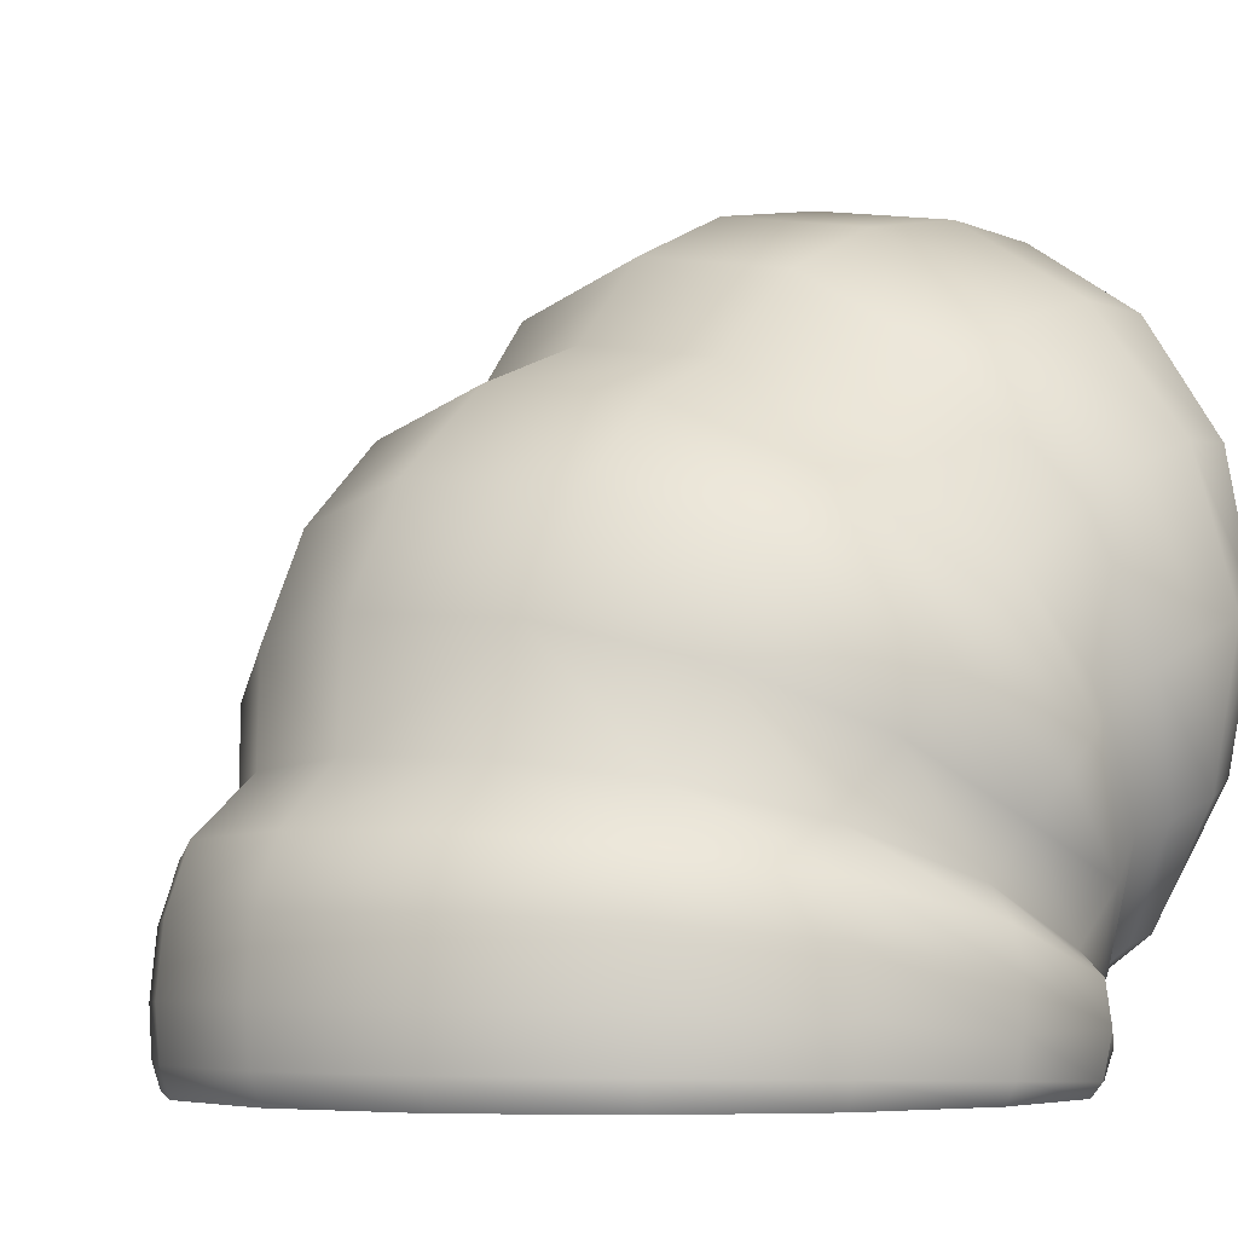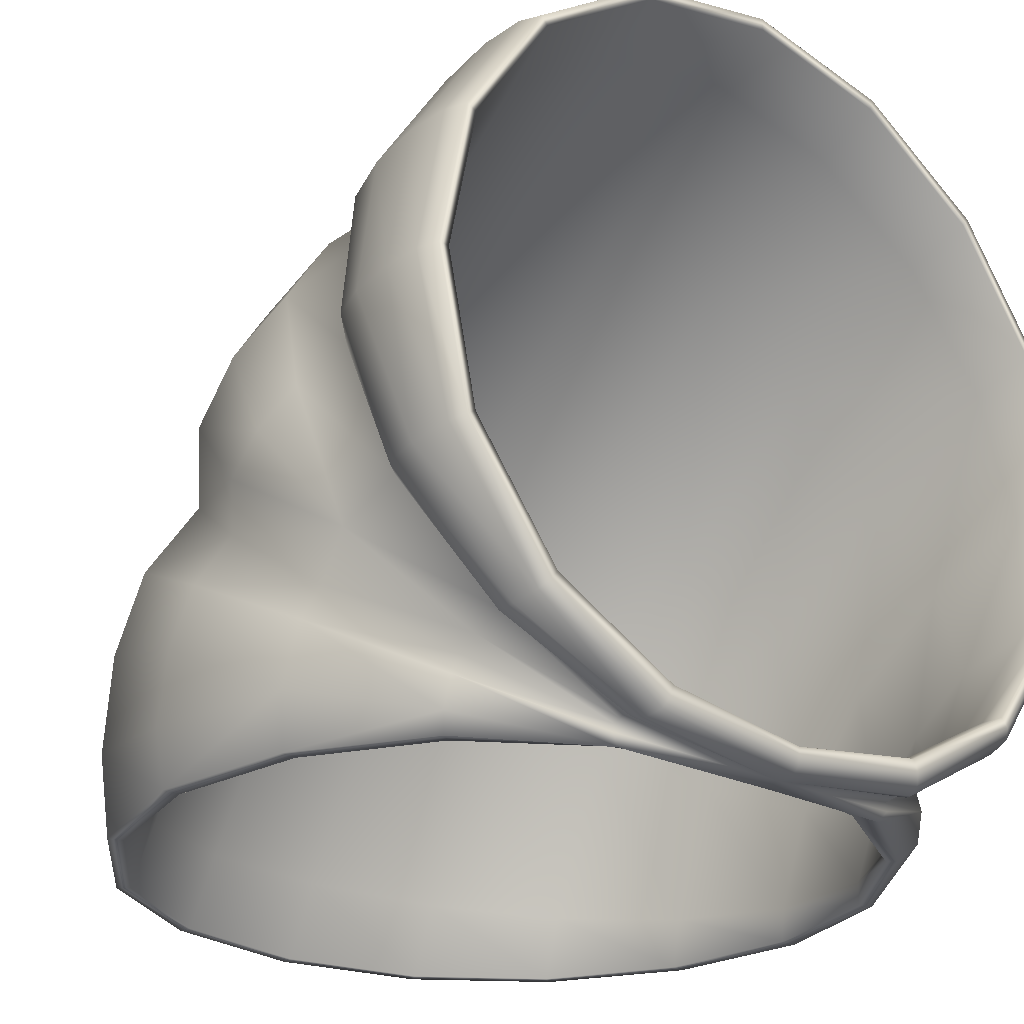
<metadata>
{"format":"obj","ext":"obj","renderer":"f3d","projection":"perspective","resolution":1024,"background":"white","views":[{"elev":-6.0,"azim":44.1,"up":"+Y"},{"elev":-25.8,"azim":-38.2,"up":"+Z"}]}
</metadata>
<code>
g ENV_SY02_90_Vacuum_Inflatable_MO
v -3.862e-05 -2.474 -2.37
v -0.8844 -2.474 -2.195
v -3.862e-05 -2.474 -2.329
v -0.9105 -2.474 -2.265
v -3.862e-05 -2.46 -2.436
v -1.694 -2.474 -1.817
v -1.65 -2.474 -1.765
v -0.9371 -2.442 -2.327
v -3.862e-05 -2.409 -2.483
v -2.238 -2.474 -1.047
v -2.182 -2.474 -1.021
v -0.9736 -2.349 -2.358
v -3.862e-05 -2.294 -2.469
v -1.737 -2.422 -1.869
v -2.428 -2.474 -0.1054
v -2.364 -2.474 -0.1102
v -2.251 -2.474 0.8305
v -2.188 -2.474 0.7951
v -1.735 -2.474 1.642
v -1.688 -2.474 1.583
v -0.9328 -2.474 2.207
v -0.9071 -2.474 2.132
v -3.862e-05 -2.474 2.407
v -3.862e-05 -2.474 2.326
v -3.862e-05 -2.303 2.469
v -0.9519 -2.305 2.261
v -1.769 -2.311 1.681
v -2.298 -2.326 0.8482
v -2.486 -2.355 -0.1134
v -0.9617 -1.993 2.283
v -3.862e-05 -1.987 2.501
v -3.862e-05 -1.565 2.457
v -2.32 -2.057 0.8488
v -1.78 -2.012 1.693
v -0.9573 -1.575 2.239
v -3.862e-05 -1.179 2.313
v -2.292 -2.391 -1.079
v -1.767 -1.618 1.655
v -0.925 -1.197 2.112
v -2.521 -2.135 -0.1276
v -2.332 -2.134 -1.111
v -0.8224 -0.8462 1.776
v -3.862e-05 -0.8149 1.949
v -1.711 -1.27 1.561
v -2.306 -1.709 0.8236
v -0.9528 -0.1905 1.652
v -3.862e-05 -0.1121 1.906
v -3.862e-05 0.5851 1.561
v -2.513 -1.853 -0.144
v -1.537 -0.959 1.307
v -2.237 -1.41 0.776
v -1.019 0.452 1.313
v -3.862e-05 1.133 0.9967
v -2.453 -1.621 -0.1569
v -2.04 -1.146 0.644
v -1.746 -0.4172 1.133
v -1.008 0.9693 0.8275
v -1.847 0.1044 0.8217
v -2.239 -0.7375 0.4355
v -2.273 -1.421 -0.1939
v -2.293 -1.88 -1.109
v -0.8991 1.259 0.1942
v -3.862e-05 1.428 0.3082
v -3.862e-05 1.975 -0.1473
v -1.845 0.5388 0.4005
v -2.349 -0.3624 0.1589
v -2.4 -1.13 -0.3669
v -0.9992 1.774 -0.2515
v -3.862e-05 2.306 -0.8096
v -1.697 0.7976 -0.1319
v -2.36 -0.03866 -0.1773
v -1.003 2.097 -0.8878
v -3.862e-05 2.474 -1.624
v -1.848 1.222 -0.5428
v -2.155 -1.739 -1.083
v -2.251 -1.408 -1.294
v -2.483 -0.8804 -0.5737
v -2.202 0.1761 -0.569
v -2.499 -0.6642 -0.8008
v -2.373 -0.4934 -1.04
v -2.361 0.4777 -0.9201
v -1.853 1.526 -1.097
v -1.754 -2.121 -1.888
v -1.671 -2.036 -1.835
v -1.772 -2.263 -1.903
v -1.016 -2.277 -2.337
v -0.9905 -2.233 -2.292
v -1.007 -2.183 -2.319
v -1.723 -1.881 -1.928
v -0.9981 -2.129 -2.332
v -2.2 -1.148 -1.526
v -1.697 -1.727 -1.989
v -2.497 -0.3208 -1.319
v -2.282 -1.078 -1.725
v -1.75 -1.713 -2.107
v -1.01 -2.13 -2.38
v -0.9603 -2.106 -2.447
v -3.862e-05 -2.227 -2.501
v -3.862e-05 -2.176 -2.389
v -1.757 -1.657 -2.293
v -0.9139 -2.028 -2.389
v -3.862e-05 -2.13 -2.389
v -0.8907 -1.976 -2.389
v -1.683 -1.561 -2.389
v -1.62 -1.518 -2.389
v -2.103 -0.8088 -2.389
v -2.2 -0.829 -2.389
v -2.284 0.06583 -2.389
v -2.302 -0.9499 -2.087
v -2.392 0.06405 -2.389
v -2.122 0.9415 -2.389
v -2.213 0.9694 -2.389
v -1.628 1.694 -2.389
v -1.694 1.747 -2.389
v -0.8905 2.193 -2.389
v -0.92 2.268 -2.389
v -3.862e-05 2.367 -2.389
v -3.862e-05 2.451 -2.389
v -0.9648 2.274 -1.665
v -1.784 1.717 -1.772
v -2.32 0.9135 -1.912
v -2.499 -0.01149 -2.066
v -2.384 0.7291 -1.37
v -2.536 -0.1572 -1.661
v -0.8905 2.193 -2.389
v -3.862e-05 2.13 -1.933
v -3.862e-05 2.367 -2.389
v -0.8685 1.971 -1.956
v -1.628 1.694 -2.389
v -3.862e-05 1.411 -0.7283
v -1.588 1.516 -2.017
v -2.122 0.9415 -2.389
v -0.828 1.301 -0.8004
v -2.069 0.8193 -2.103
v -2.284 0.06583 -2.389
v -0.7939 0.225 0.4259
v -3.862e-05 0.276 0.541
v -3.862e-05 -1.07 1.56
v -1.535 0.9718 -1.008
v -2.228 -0.01428 -2.193
v -2.103 -0.8088 -2.389
v -1.504 0.05174 0.07179
v -0.8133 -1.077 1.399
v -2.013 0.4237 -1.308
v -2.056 -0.864 -2.265
v -1.62 -1.518 -2.389
v -1.998 -0.3037 -0.4533
v -2.187 -0.2991 -1.619
v -1.59 -1.562 -2.322
v -0.8907 -1.976 -2.389
v -2.032 -1.071 -1.881
v -0.8901 -2.008 -2.365
v -3.862e-05 -2.13 -2.389
v -3.862e-05 -2.154 -2.386
v -1.056 -2.169 -2.187
v -3.862e-05 -2.27 -2.314
v -1.599 -1.728 -2.054
v -2.19 -0.8374 -0.9928
v -2.051 -1.432 -1.486
v -0.8885 -2.371 -2.174
v -3.862e-05 -2.385 -2.294
v -0.8844 -2.474 -2.195
v -3.862e-05 -2.474 -2.329
v -1.65 -2.474 -1.765
v -1.632 -2.344 -1.76
v -2.182 -2.474 -1.021
v -1.632 -1.938 -1.908
v -2.145 -2.264 -1.051
v -2.364 -2.474 -0.1102
v -1.64 -2.152 -1.803
v -2.038 -1.876 -1.202
v -2.31 -2.168 -0.2004
v -2.188 -2.474 0.7951
v -2.196 -1.546 -0.5035
v -2.126 -2.096 0.6562
v -1.688 -2.474 1.583
v -2.041 -1.274 0.2266
v -1.545 -1.125 0.9254
v -1.633 -2.068 1.425
v -0.9071 -2.474 2.132
v -0.8727 -2.063 1.956
v -3.862e-05 -2.474 2.326
v -3.862e-05 -2.062 2.143
v -3.862e-05 -2.474 -2.37
v -3.862e-05 -2.474 -2.329
v 0.8844 -2.474 -2.195
v 0.9105 -2.474 -2.265
v -3.862e-05 -2.46 -2.436
v 1.694 -2.474 -1.817
v 1.65 -2.474 -1.765
v 0.9371 -2.442 -2.327
v -3.862e-05 -2.409 -2.483
v 2.238 -2.474 -1.047
v 2.182 -2.474 -1.021
v 0.9736 -2.349 -2.358
v -3.862e-05 -2.294 -2.469
v 1.737 -2.422 -1.869
v 2.428 -2.474 -0.1054
v 2.364 -2.474 -0.1102
v 2.251 -2.474 0.8305
v 2.188 -2.474 0.7951
v 1.735 -2.474 1.642
v 1.688 -2.474 1.583
v 0.9328 -2.474 2.207
v 0.9071 -2.474 2.132
v -3.862e-05 -2.474 2.407
v -3.862e-05 -2.474 2.326
v -3.862e-05 -2.303 2.469
v 0.9519 -2.305 2.261
v 1.769 -2.311 1.681
v 2.298 -2.326 0.8482
v 2.486 -2.355 -0.1134
v 0.9617 -1.993 2.283
v -3.862e-05 -1.987 2.501
v -3.862e-05 -1.565 2.457
v 2.32 -2.057 0.8488
v 1.78 -2.012 1.693
v 0.9573 -1.575 2.239
v -3.862e-05 -1.179 2.313
v 2.292 -2.391 -1.079
v 1.767 -1.618 1.655
v 0.925 -1.197 2.112
v 2.521 -2.135 -0.1276
v 2.332 -2.134 -1.111
v 0.8224 -0.8462 1.776
v -3.862e-05 -0.8149 1.949
v 1.711 -1.27 1.561
v 2.306 -1.709 0.8236
v 0.9528 -0.1905 1.652
v -3.862e-05 -0.1121 1.906
v -3.862e-05 0.5851 1.561
v 2.513 -1.853 -0.144
v 1.537 -0.959 1.307
v 2.237 -1.41 0.776
v 1.019 0.452 1.313
v -3.862e-05 1.133 0.9967
v 2.453 -1.621 -0.1569
v 2.04 -1.146 0.644
v 1.746 -0.4172 1.133
v 1.008 0.9693 0.8275
v 1.847 0.1044 0.8217
v 2.239 -0.7375 0.4355
v 2.273 -1.421 -0.1939
v 2.293 -1.88 -1.109
v 0.8991 1.259 0.1942
v -3.862e-05 1.428 0.3082
v -3.862e-05 1.975 -0.1473
v 1.845 0.5388 0.4005
v 2.349 -0.3624 0.1589
v 2.4 -1.13 -0.3669
v 0.9992 1.774 -0.2515
v -3.862e-05 2.306 -0.8096
v 1.697 0.7976 -0.1319
v 2.36 -0.03866 -0.1773
v 1.003 2.097 -0.8878
v -3.862e-05 2.474 -1.624
v 1.848 1.222 -0.5428
v 2.155 -1.739 -1.083
v 2.251 -1.408 -1.294
v 2.483 -0.8804 -0.5737
v 2.202 0.1761 -0.569
v 2.499 -0.6642 -0.8008
v 2.373 -0.4934 -1.04
v 2.361 0.4777 -0.9201
v 1.853 1.526 -1.097
v 1.754 -2.121 -1.888
v 1.671 -2.036 -1.835
v 1.772 -2.263 -1.903
v 1.016 -2.277 -2.337
v 0.9905 -2.233 -2.292
v 1.007 -2.183 -2.319
v 1.723 -1.881 -1.928
v 0.9981 -2.129 -2.332
v 2.2 -1.148 -1.526
v 1.697 -1.727 -1.989
v 2.497 -0.3208 -1.319
v 2.282 -1.078 -1.725
v 1.75 -1.713 -2.107
v 1.01 -2.13 -2.38
v 0.9603 -2.106 -2.447
v -3.862e-05 -2.227 -2.501
v -3.862e-05 -2.176 -2.389
v 1.757 -1.657 -2.293
v 0.9139 -2.028 -2.389
v -3.862e-05 -2.13 -2.389
v 0.8907 -1.976 -2.389
v 1.683 -1.561 -2.389
v 1.62 -1.518 -2.389
v 2.103 -0.8088 -2.389
v 2.2 -0.829 -2.389
v 2.284 0.06583 -2.389
v 2.302 -0.9499 -2.087
v 2.392 0.06405 -2.389
v 2.122 0.9415 -2.389
v 2.213 0.9694 -2.389
v 1.628 1.694 -2.389
v 1.694 1.747 -2.389
v 0.8905 2.193 -2.389
v 0.92 2.268 -2.389
v -3.862e-05 2.367 -2.389
v -3.862e-05 2.451 -2.389
v 0.9648 2.274 -1.665
v 1.784 1.717 -1.772
v 2.32 0.9135 -1.912
v 2.499 -0.01149 -2.066
v 2.384 0.7291 -1.37
v 2.536 -0.1572 -1.661
v 0.8905 2.193 -2.389
v -3.862e-05 2.367 -2.389
v -3.862e-05 2.13 -1.933
v 0.8685 1.971 -1.956
v 1.628 1.694 -2.389
v -3.862e-05 1.411 -0.7283
v 1.588 1.516 -2.017
v 2.122 0.9415 -2.389
v 0.828 1.301 -0.8004
v 2.069 0.8193 -2.103
v 2.284 0.06583 -2.389
v 0.7939 0.225 0.4259
v -3.862e-05 0.276 0.541
v -3.862e-05 -1.07 1.56
v 1.535 0.9718 -1.008
v 2.228 -0.01428 -2.193
v 2.103 -0.8088 -2.389
v 1.504 0.05174 0.07179
v 0.8133 -1.077 1.399
v 2.013 0.4237 -1.308
v 2.056 -0.864 -2.265
v 1.62 -1.518 -2.389
v 1.998 -0.3037 -0.4533
v 2.187 -0.2991 -1.619
v 1.59 -1.562 -2.322
v 0.8907 -1.976 -2.389
v 2.032 -1.071 -1.881
v 0.8901 -2.008 -2.365
v -3.862e-05 -2.13 -2.389
v -3.862e-05 -2.154 -2.386
v 1.056 -2.169 -2.187
v -3.862e-05 -2.27 -2.314
v 1.599 -1.728 -2.054
v 2.19 -0.8374 -0.9928
v 2.051 -1.432 -1.486
v 0.8885 -2.371 -2.174
v -3.862e-05 -2.385 -2.294
v 0.8844 -2.474 -2.195
v -3.862e-05 -2.474 -2.329
v 1.65 -2.474 -1.765
v 1.632 -2.344 -1.76
v 2.182 -2.474 -1.021
v 1.632 -1.938 -1.908
v 2.145 -2.264 -1.051
v 2.364 -2.474 -0.1102
v 1.64 -2.152 -1.803
v 2.038 -1.876 -1.202
v 2.31 -2.168 -0.2004
v 2.188 -2.474 0.7951
v 2.196 -1.546 -0.5035
v 2.126 -2.096 0.6562
v 1.688 -2.474 1.583
v 2.041 -1.274 0.2266
v 1.545 -1.125 0.9254
v 1.633 -2.068 1.425
v 0.9071 -2.474 2.132
v 0.8727 -2.063 1.956
v -3.862e-05 -2.474 2.326
v -3.862e-05 -2.062 2.143
g ENV_SY02_90_Vacuum_Inflatable_MO_0
f 3 2 1
f 2 4 1
f 1 4 5
f 4 2 6
f 2 7 6
f 4 8 5
f 8 4 6
f 5 8 9
f 6 7 10
f 7 11 10
f 8 12 9
f 13 9 12
f 14 8 6
f 14 6 10
f 8 14 12
f 10 11 15
f 11 16 15
f 15 16 17
f 16 18 17
f 17 18 19
f 18 20 19
f 19 20 21
f 20 22 21
f 21 22 23
f 22 24 23
f 21 23 25
f 19 21 26
f 26 21 25
f 17 19 27
f 27 19 26
f 17 28 15
f 28 17 27
f 10 15 29
f 28 29 15
f 26 25 30
f 25 31 30
f 31 32 30
f 28 27 33
f 28 33 29
f 27 26 34
f 26 30 34
f 27 34 33
f 32 35 30
f 30 35 34
f 32 36 35
f 37 10 29
f 37 14 10
f 35 38 34
f 34 38 33
f 36 39 35
f 35 39 38
f 33 40 29
f 37 29 40
f 37 41 14
f 41 37 40
f 42 39 36
f 43 42 36
f 39 44 38
f 44 39 42
f 38 45 33
f 33 45 40
f 38 44 45
f 46 42 43
f 47 46 43
f 47 48 46
f 45 49 40
f 40 49 41
f 50 44 42
f 50 42 46
f 44 51 45
f 45 51 49
f 51 44 50
f 48 52 46
f 48 53 52
f 51 54 49
f 41 49 54
f 55 51 50
f 54 51 55
f 56 50 46
f 56 46 52
f 55 50 56
f 53 57 52
f 58 56 52
f 58 52 57
f 59 55 56
f 56 58 59
f 60 54 55
f 60 55 59
f 61 41 54
f 61 54 60
f 62 57 53
f 63 62 53
f 63 64 62
f 65 58 57
f 65 57 62
f 58 66 59
f 58 65 66
f 67 60 59
f 67 59 66
f 64 68 62
f 64 69 68
f 70 65 62
f 62 68 70
f 65 71 66
f 71 65 70
f 69 72 68
f 69 73 72
f 68 74 70
f 74 68 72
f 75 60 67
f 76 75 67
f 75 61 60
f 77 67 66
f 77 66 71
f 67 77 76
f 78 71 70
f 70 74 78
f 79 77 71
f 76 77 79
f 79 71 78
f 80 79 78
f 76 79 80
f 74 81 78
f 78 81 80
f 82 74 72
f 81 74 82
f 83 61 75
f 84 75 76
f 84 83 75
f 83 85 61
f 85 41 61
f 41 85 14
f 14 85 12
f 86 12 85
f 83 86 85
f 86 13 12
f 87 86 83
f 84 87 83
f 87 13 86
f 88 87 84
f 88 13 87
f 89 84 76
f 89 88 84
f 90 13 88
f 90 88 89
f 89 76 91
f 91 76 80
f 92 90 89
f 92 89 91
f 80 93 91
f 81 93 80
f 91 94 92
f 93 94 91
f 92 95 90
f 94 95 92
f 96 13 90
f 95 96 90
f 97 13 96
f 96 95 97
f 98 13 97
f 99 98 97
f 100 95 94
f 95 100 97
f 101 99 97
f 102 99 101
f 103 102 101
f 101 97 104
f 103 101 104
f 97 100 104
f 105 103 104
f 106 105 104
f 107 106 104
f 107 104 100
f 108 106 107
f 109 100 94
f 109 107 100
f 94 93 109
f 110 108 107
f 110 107 109
f 111 108 110
f 112 111 110
f 113 111 112
f 114 113 112
f 115 113 114
f 116 115 114
f 117 115 116
f 118 117 116
f 73 118 116
f 119 73 116
f 119 116 114
f 73 119 72
f 120 119 114
f 72 119 120
f 114 112 120
f 82 72 120
f 112 121 120
f 112 110 121
f 82 120 121
f 110 122 121
f 122 110 109
f 123 82 121
f 123 121 122
f 123 81 82
f 93 81 123
f 124 122 109
f 124 123 122
f 124 93 123
f 93 124 109
f 127 126 125
f 126 128 125
f 125 128 129
f 128 126 130
f 128 131 129
f 129 131 132
f 133 128 130
f 131 128 133
f 131 134 132
f 132 134 135
f 133 130 136
f 130 137 136
f 136 137 138
f 139 131 133
f 134 131 139
f 134 140 135
f 135 140 141
f 133 136 142
f 139 133 142
f 143 136 138
f 142 136 143
f 144 134 139
f 134 144 140
f 140 145 141
f 141 145 146
f 139 142 147
f 144 139 147
f 144 148 140
f 140 148 145
f 144 147 148
f 145 149 146
f 146 149 150
f 148 151 145
f 145 151 149
f 149 152 150
f 150 152 153
f 152 154 153
f 152 155 154
f 155 156 154
f 149 157 152
f 151 157 149
f 157 155 152
f 148 158 151
f 147 158 148
f 151 159 157
f 158 159 151
f 155 160 156
f 160 161 156
f 161 160 162
f 163 161 162
f 162 160 164
f 160 165 164
f 165 160 155
f 164 165 166
f 157 167 155
f 159 167 157
f 165 168 166
f 166 168 169
f 170 165 155
f 167 170 155
f 165 170 168
f 170 167 171
f 167 159 171
f 170 171 168
f 168 172 169
f 172 168 171
f 169 172 173
f 174 171 159
f 174 172 171
f 158 174 159
f 172 175 173
f 175 172 174
f 173 175 176
f 177 174 158
f 177 175 174
f 147 177 158
f 177 147 178
f 177 178 175
f 147 142 178
f 178 142 143
f 175 179 176
f 178 179 175
f 178 143 179
f 176 179 180
f 143 181 179
f 179 181 180
f 143 138 181
f 180 181 182
f 138 183 181
f 181 183 182
f 186 185 184
f 187 186 184
f 187 184 188
f 186 187 189
f 190 186 189
f 191 187 188
f 187 191 189
f 191 188 192
f 190 189 193
f 194 190 193
f 195 191 192
f 192 196 195
f 191 197 189
f 189 197 193
f 197 191 195
f 194 193 198
f 199 194 198
f 199 198 200
f 201 199 200
f 201 200 202
f 203 201 202
f 203 202 204
f 205 203 204
f 205 204 206
f 207 205 206
f 206 204 208
f 204 202 209
f 204 209 208
f 202 200 210
f 202 210 209
f 211 200 198
f 200 211 210
f 198 193 212
f 212 211 198
f 208 209 213
f 214 208 213
f 215 214 213
f 210 211 216
f 216 211 212
f 209 210 217
f 213 209 217
f 217 210 216
f 218 215 213
f 218 213 217
f 219 215 218
f 193 220 212
f 197 220 193
f 221 218 217
f 221 217 216
f 222 219 218
f 222 218 221
f 223 216 212
f 212 220 223
f 224 220 197
f 220 224 223
f 222 225 219
f 225 226 219
f 227 222 221
f 222 227 225
f 228 221 216
f 228 216 223
f 227 221 228
f 225 229 226
f 229 230 226
f 231 230 229
f 232 228 223
f 232 223 224
f 227 233 225
f 225 233 229
f 234 227 228
f 234 228 232
f 227 234 233
f 235 231 229
f 236 231 235
f 237 234 232
f 232 224 237
f 234 238 233
f 234 237 238
f 233 239 229
f 229 239 235
f 233 238 239
f 240 236 235
f 239 241 235
f 235 241 240
f 238 242 239
f 241 239 242
f 237 243 238
f 238 243 242
f 224 244 237
f 237 244 243
f 240 245 236
f 245 246 236
f 247 246 245
f 241 248 240
f 240 248 245
f 249 241 242
f 248 241 249
f 243 250 242
f 242 250 249
f 251 247 245
f 252 247 251
f 248 253 245
f 251 245 253
f 254 248 249
f 248 254 253
f 255 252 251
f 256 252 255
f 257 251 253
f 251 257 255
f 243 258 250
f 258 259 250
f 244 258 243
f 250 260 249
f 249 260 254
f 260 250 259
f 254 261 253
f 257 253 261
f 260 262 254
f 260 259 262
f 254 262 261
f 262 263 261
f 262 259 263
f 264 257 261
f 264 261 263
f 257 265 255
f 257 264 265
f 244 266 258
f 258 267 259
f 266 267 258
f 268 266 244
f 224 268 244
f 268 224 197
f 268 197 195
f 195 269 268
f 269 266 268
f 196 269 195
f 269 270 266
f 270 267 266
f 196 270 269
f 270 271 267
f 196 271 270
f 267 272 259
f 271 272 267
f 196 273 271
f 271 273 272
f 259 272 274
f 259 274 263
f 273 275 272
f 272 275 274
f 276 263 274
f 276 264 263
f 277 274 275
f 277 276 274
f 278 275 273
f 278 277 275
f 196 279 273
f 279 278 273
f 196 280 279
f 278 279 280
f 196 281 280
f 281 282 280
f 278 283 277
f 283 278 280
f 282 284 280
f 282 285 284
f 285 286 284
f 280 284 287
f 284 286 287
f 283 280 287
f 286 288 287
f 288 289 287
f 289 290 287
f 287 290 283
f 289 291 290
f 283 292 277
f 290 292 283
f 276 277 292
f 291 293 290
f 290 293 292
f 291 294 293
f 294 295 293
f 294 296 295
f 296 297 295
f 296 298 297
f 298 299 297
f 298 300 299
f 300 301 299
f 301 256 299
f 256 302 299
f 299 302 297
f 302 256 255
f 302 303 297
f 302 255 303
f 295 297 303
f 255 265 303
f 304 295 303
f 293 295 304
f 303 265 304
f 305 293 304
f 293 305 292
f 265 306 304
f 304 306 305
f 264 306 265
f 264 276 306
f 305 307 292
f 306 307 305
f 276 307 306
f 307 276 292
f 310 309 308
f 311 310 308
f 311 308 312
f 310 311 313
f 314 311 312
f 314 312 315
f 311 316 313
f 311 314 316
f 317 314 315
f 317 315 318
f 313 316 319
f 320 313 319
f 320 319 321
f 314 322 316
f 314 317 322
f 323 317 318
f 323 318 324
f 319 316 325
f 316 322 325
f 319 326 321
f 319 325 326
f 317 327 322
f 327 317 323
f 328 323 324
f 328 324 329
f 325 322 330
f 322 327 330
f 331 327 323
f 331 323 328
f 330 327 331
f 332 328 329
f 332 329 333
f 334 331 328
f 334 328 332
f 335 332 333
f 335 333 336
f 337 335 336
f 338 335 337
f 339 338 337
f 340 332 335
f 340 334 332
f 338 340 335
f 341 331 334
f 341 330 331
f 342 334 340
f 342 341 334
f 343 338 339
f 344 343 339
f 343 344 345
f 344 346 345
f 343 345 347
f 348 343 347
f 343 348 338
f 348 347 349
f 350 340 338
f 350 342 340
f 351 348 349
f 351 349 352
f 348 353 338
f 353 350 338
f 353 348 351
f 350 353 354
f 342 350 354
f 354 353 351
f 355 351 352
f 351 355 354
f 355 352 356
f 354 357 342
f 355 357 354
f 357 341 342
f 358 355 356
f 355 358 357
f 358 356 359
f 357 360 341
f 358 360 357
f 360 330 341
f 330 360 361
f 361 360 358
f 325 330 361
f 325 361 326
f 362 358 359
f 362 361 358
f 326 361 362
f 362 359 363
f 364 326 362
f 364 362 363
f 321 326 364
f 364 363 365
f 366 321 364
f 366 364 365

</code>
